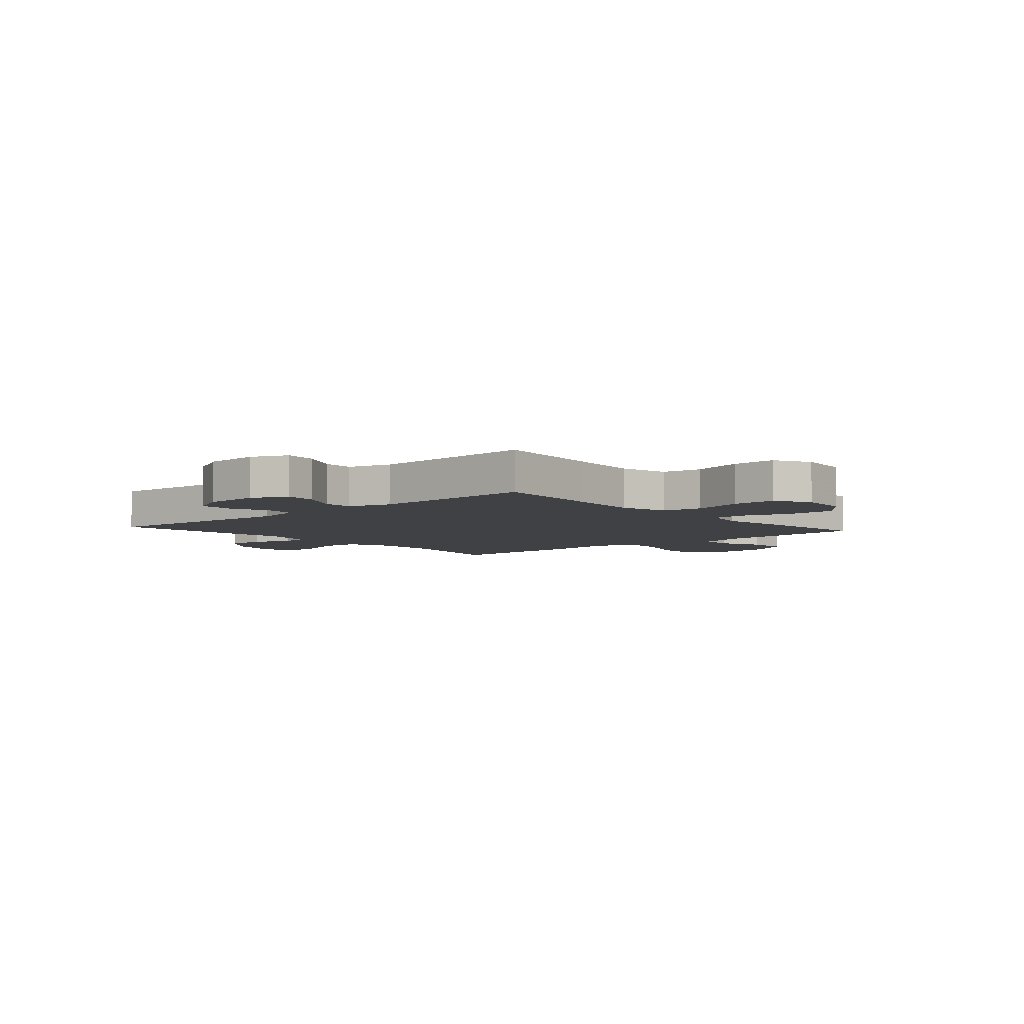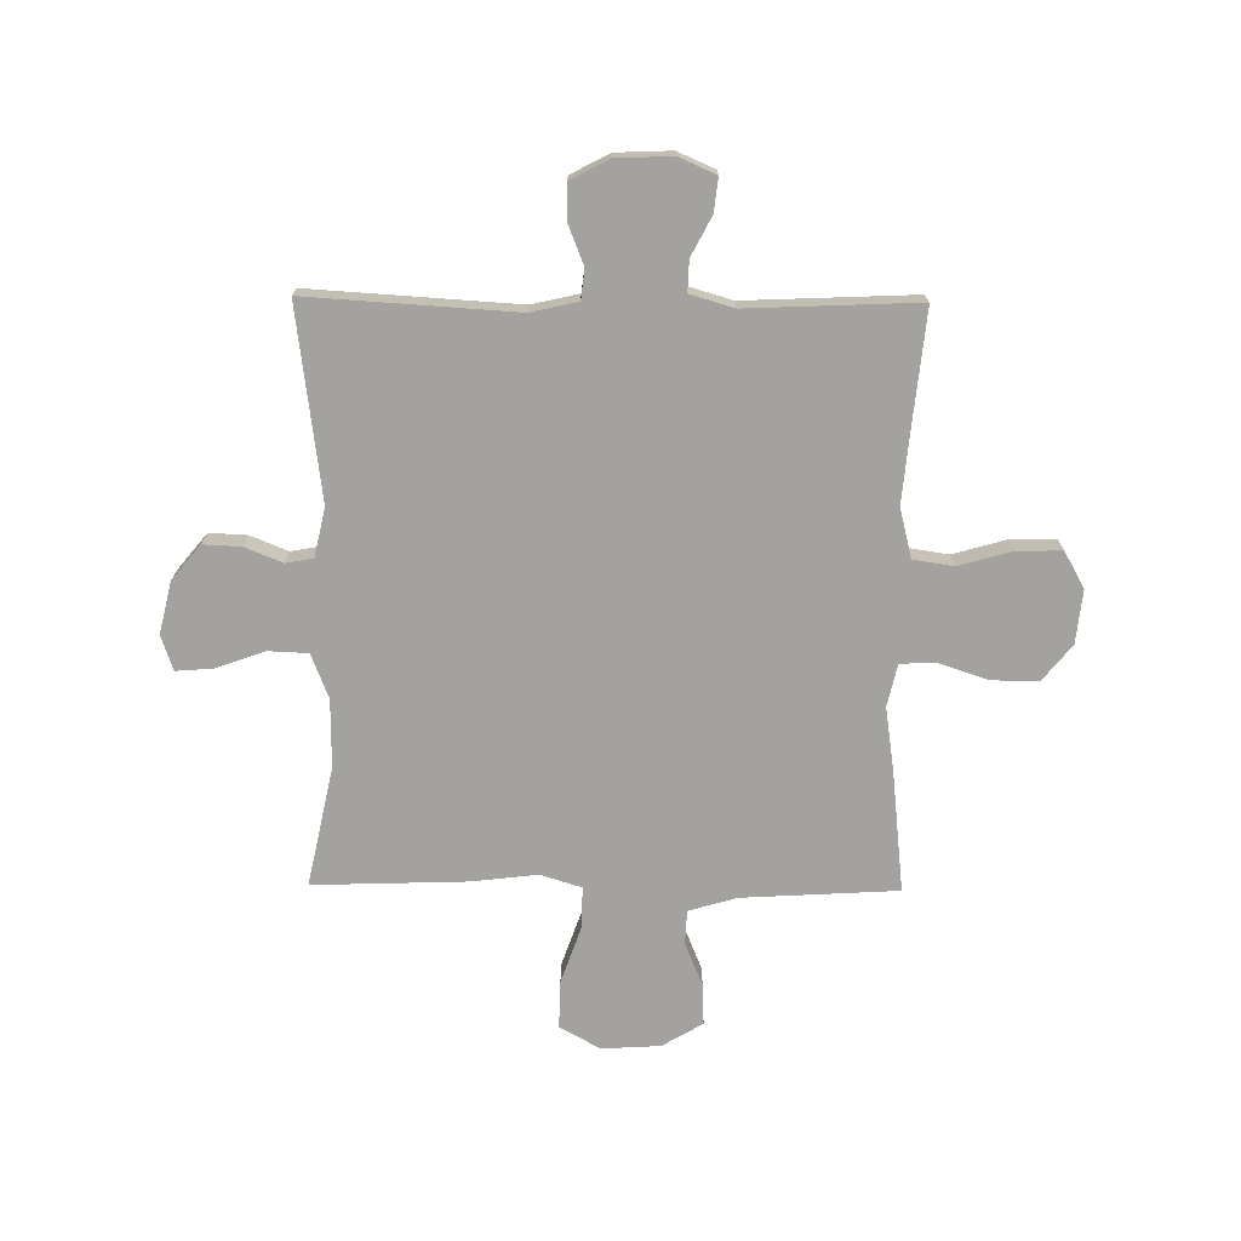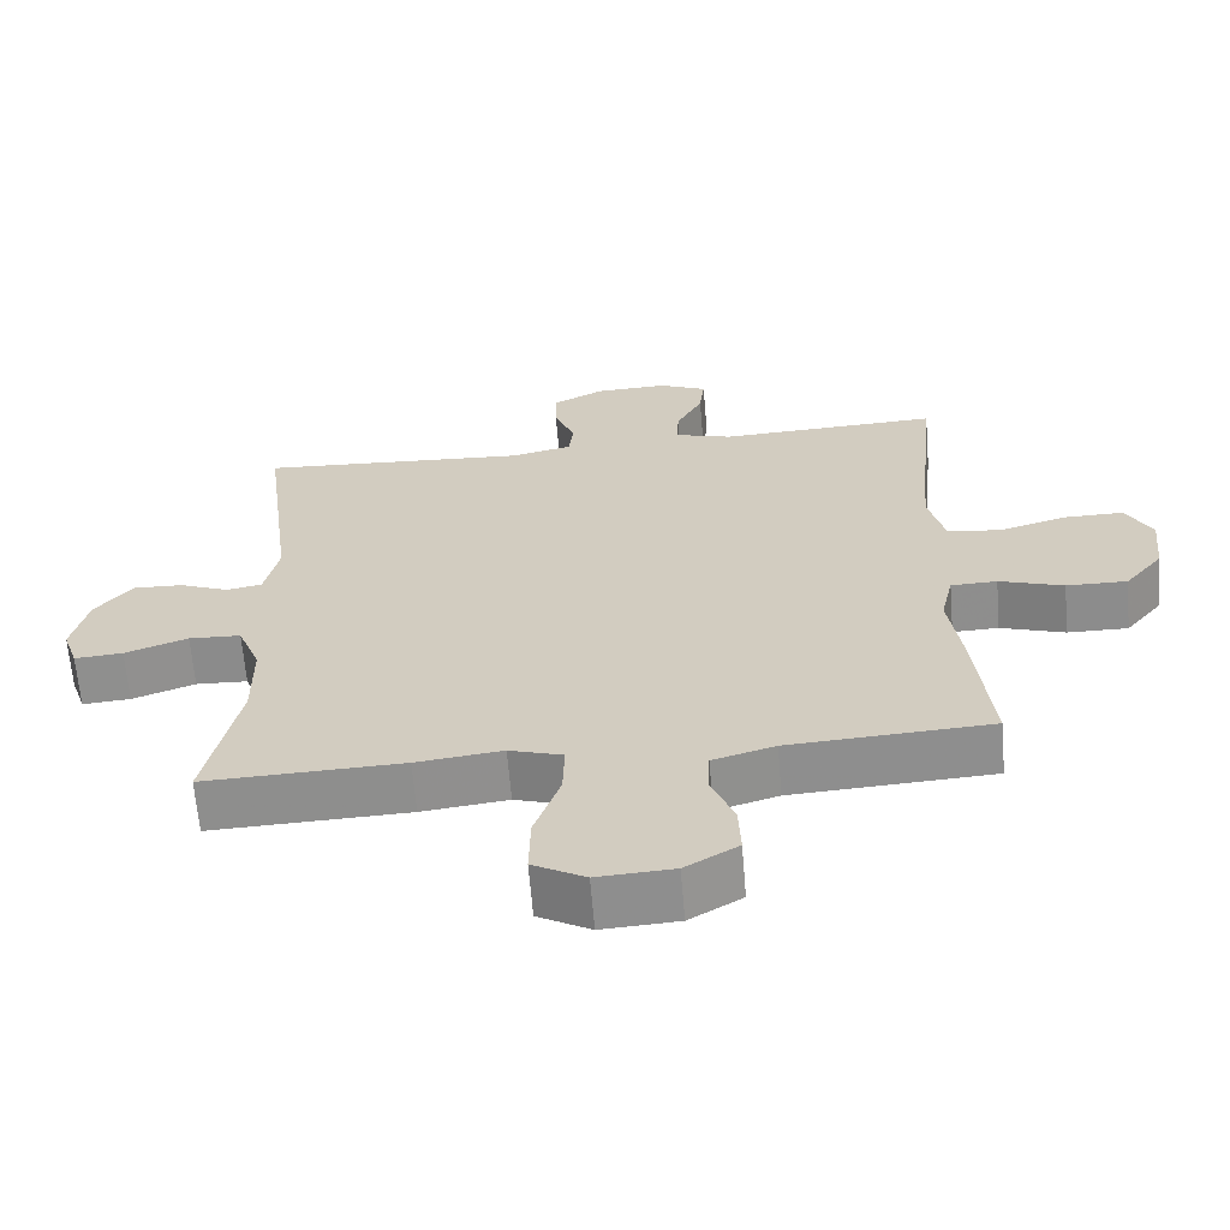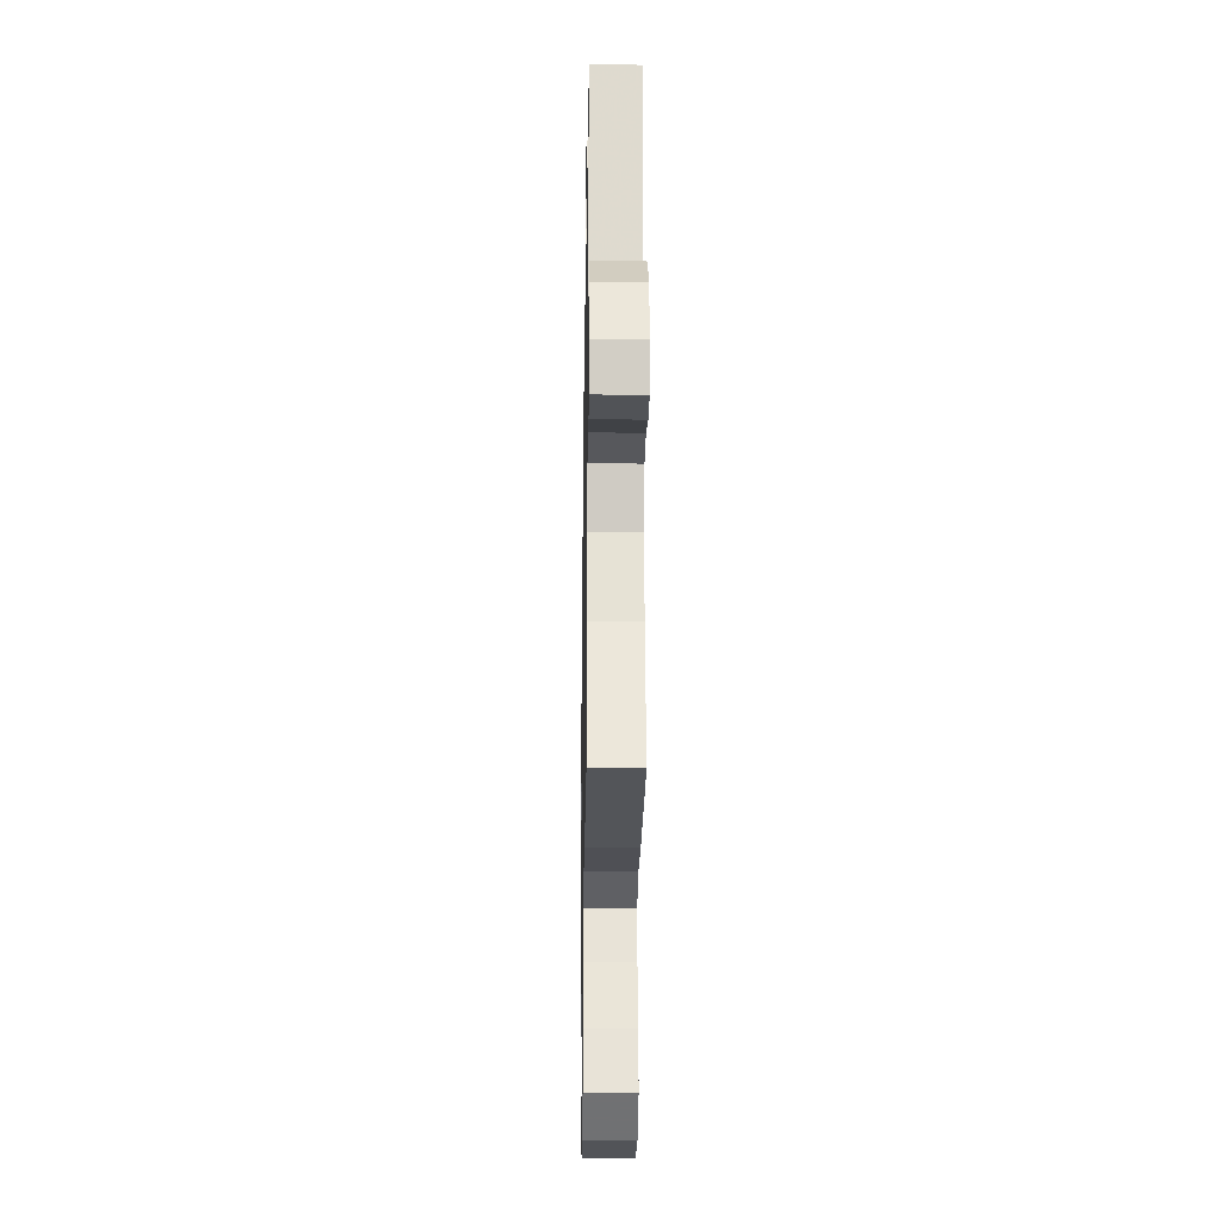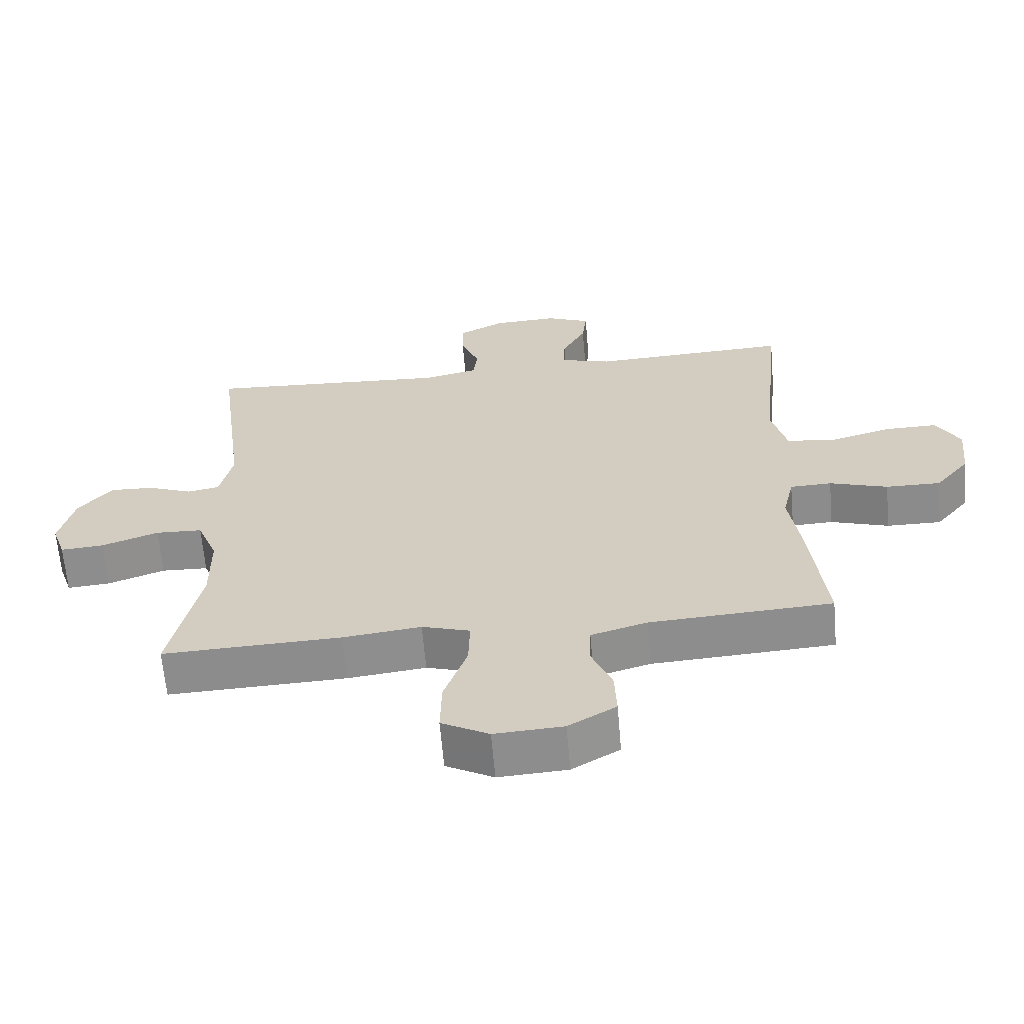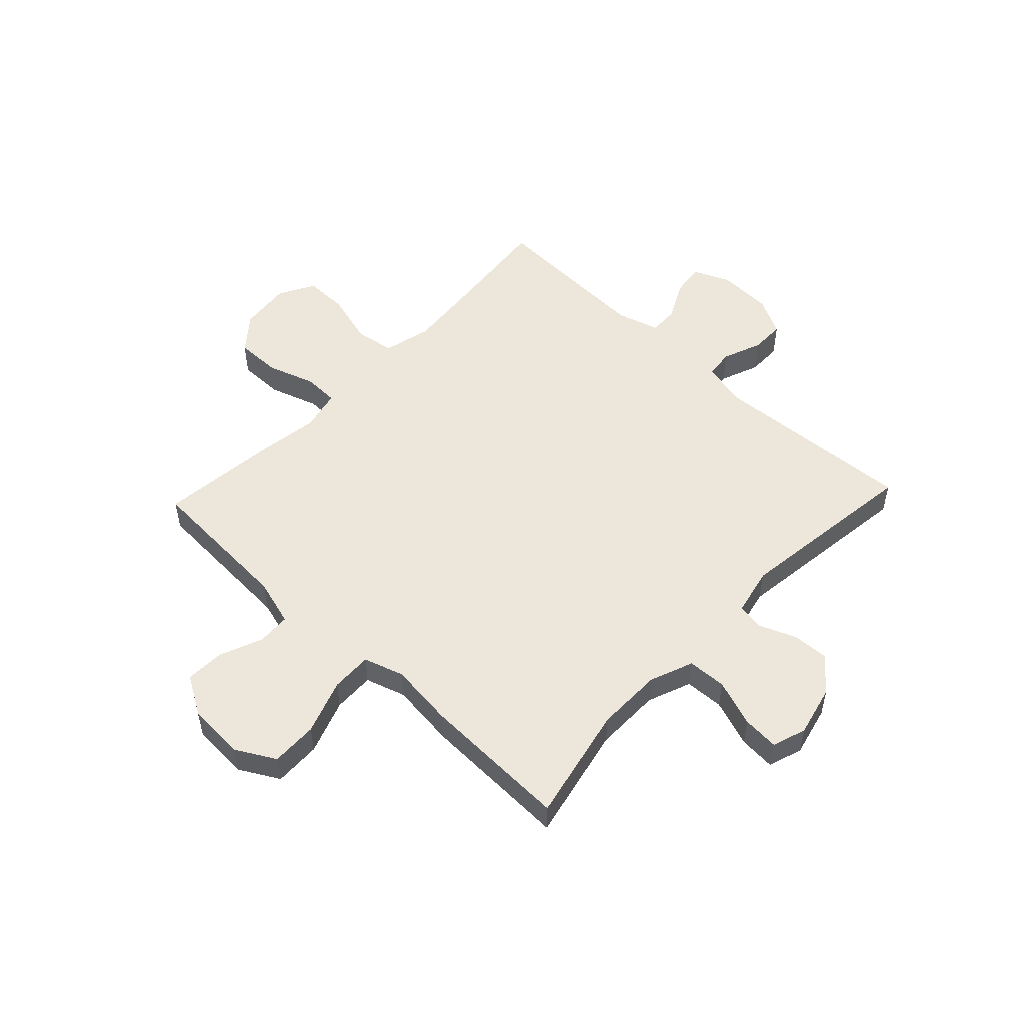
<metadata>
{"format":"obj","ext":"obj","renderer":"f3d","projection":"perspective","resolution":1024,"background":"white","views":[{"elev":-5.4,"azim":41.3,"up":"+Y"},{"elev":-72.6,"azim":-0.6,"up":"+Y"},{"elev":-64.4,"azim":4.7,"up":"+Z"},{"elev":-26.2,"azim":-90.9,"up":"+Z"},{"elev":-64.0,"azim":4.9,"up":"+Z"},{"elev":52.1,"azim":-136.7,"up":"+Y"}]}
</metadata>
<code>
v 0.5 0.07 0.5
v 0.48 0.07 0.3
v 0.468 0.07 0.169
v 0.49 0.07 0.081
v 0.562 0.07 0.07
v 0.657 0.07 0.097
v 0.737 0.07 0.098
v 0.773 0.07 0.033
v 0.763 0.07 -0.061
v 0.711 0.07 -0.125
v 0.628 0.07 -0.124
v 0.54 0.07 -0.095
v 0.477 0.07 -0.097
v 0.46 0.07 -0.172
v 0.477 0.07 -0.288
v 0.5 0.07 -0.5
v 0.224 0.07 -0.516
v 0.139 0.07 -0.541
v 0.136 0.07 -0.601
v 0.168 0.07 -0.679
v 0.171 0.07 -0.751
v 0.099 0.07 -0.794
v -0.005 0.07 -0.8
v -0.077 0.07 -0.76
v -0.075 0.07 -0.675
v -0.04 0.07 -0.575
v -0.038 0.07 -0.5
v -0.111 0.07 -0.477
v -0.229 0.07 -0.491
v -0.5 0.07 -0.5
v -0.455 0.07 -0.289
v -0.456 0.07 -0.168
v -0.487 0.07 -0.089
v -0.558 0.07 -0.086
v -0.644 0.07 -0.117
v -0.71 0.07 -0.122
v -0.731 0.07 -0.06
v -0.709 0.07 0.032
v -0.658 0.07 0.094
v -0.591 0.07 0.091
v -0.524 0.07 0.064
v -0.475 0.07 0.073
v -0.456 0.07 0.16
v -0.5 0.07 0.5
v -0.131 0.07 0.477
v -0.047 0.07 0.496
v -0.041 0.07 0.549
v -0.069 0.07 0.62
v -0.069 0.07 0.683
v 0 0.07 0.719
v 0.099 0.07 0.723
v 0.165 0.07 0.694
v 0.158 0.07 0.634
v 0.122 0.07 0.565
v 0.12 0.07 0.51
v 0.198 0.07 0.487
v 0.5 0 0.5
v 0.48 0 0.3
v 0.468 0 0.169
v 0.49 0 0.081
v 0.562 0 0.07
v 0.657 0 0.097
v 0.737 0 0.098
v 0.773 0 0.033
v 0.763 0 -0.061
v 0.711 0 -0.125
v 0.628 0 -0.124
v 0.54 0 -0.095
v 0.477 0 -0.097
v 0.46 0 -0.172
v 0.477 0 -0.288
v 0.5 0 -0.5
v 0.224 0 -0.516
v 0.139 0 -0.541
v 0.136 0 -0.601
v 0.168 0 -0.679
v 0.171 0 -0.751
v 0.099 0 -0.794
v -0.005 0 -0.8
v -0.077 0 -0.76
v -0.075 0 -0.675
v -0.04 0 -0.575
v -0.038 0 -0.5
v -0.111 0 -0.477
v -0.229 0 -0.491
v -0.5 0 -0.5
v -0.455 0 -0.289
v -0.456 0 -0.168
v -0.487 0 -0.089
v -0.558 0 -0.086
v -0.644 0 -0.117
v -0.71 0 -0.122
v -0.731 0 -0.06
v -0.709 0 0.032
v -0.658 0 0.094
v -0.591 0 0.091
v -0.524 0 0.064
v -0.475 0 0.073
v -0.456 0 0.16
v -0.5 0 0.5
v -0.131 0 0.477
v -0.047 0 0.496
v -0.041 0 0.549
v -0.069 0 0.62
v -0.069 0 0.683
v 0 0 0.719
v 0.099 0 0.723
v 0.165 0 0.694
v 0.158 0 0.634
v 0.122 0 0.565
v 0.12 0 0.51
v 0.198 0 0.487
f 51 52 53 54
f 51 54 55
f 50 51 55
f 47 48 49 50
f 46 47 50 55
f 45 46 55 56
f 43 44 45
f 42 43 45 56
f 38 39 40 41
f 36 37 38 41
f 34 35 36 41
f 33 34 41 42
f 32 33 42 56
f 28 29 30 31
f 27 28 31 32
f 23 24 25 26
f 23 26 27
f 22 23 27
f 19 20 21 22
f 18 19 22 27
f 17 18 27 32
f 14 15 16 17
f 13 14 17 32
f 9 10 11 12
f 9 12 13
f 5 6 7 8
f 4 5 8 9
f 32 56 1 2
f 4 9 13 32
f 3 4 32
f 2 3 32
f 110 109 108 107
f 111 110 107
f 111 107 106
f 106 105 104 103
f 111 106 103 102
f 112 111 102 101
f 101 100 99
f 112 101 99 98
f 97 96 95 94
f 97 94 93 92
f 97 92 91 90
f 98 97 90 89
f 112 98 89 88
f 87 86 85 84
f 88 87 84 83
f 82 81 80 79
f 83 82 79
f 83 79 78
f 78 77 76 75
f 83 78 75 74
f 88 83 74 73
f 73 72 71 70
f 88 73 70 69
f 68 67 66 65
f 69 68 65
f 64 63 62 61
f 65 64 61 60
f 58 57 112 88
f 88 69 65 60
f 88 60 59
f 88 59 58
f 1 57 58 2
f 2 58 59 3
f 3 59 60 4
f 4 60 61 5
f 5 61 62 6
f 6 62 63 7
f 7 63 64 8
f 8 64 65 9
f 9 65 66 10
f 10 66 67 11
f 11 67 68 12
f 12 68 69 13
f 13 69 70 14
f 14 70 71 15
f 15 71 72 16
f 16 72 73 17
f 17 73 74 18
f 18 74 75 19
f 19 75 76 20
f 20 76 77 21
f 21 77 78 22
f 22 78 79 23
f 23 79 80 24
f 24 80 81 25
f 25 81 82 26
f 26 82 83 27
f 27 83 84 28
f 28 84 85 29
f 29 85 86 30
f 30 86 87 31
f 31 87 88 32
f 32 88 89 33
f 33 89 90 34
f 34 90 91 35
f 35 91 92 36
f 36 92 93 37
f 37 93 94 38
f 38 94 95 39
f 39 95 96 40
f 40 96 97 41
f 41 97 98 42
f 42 98 99 43
f 43 99 100 44
f 44 100 101 45
f 45 101 102 46
f 46 102 103 47
f 47 103 104 48
f 48 104 105 49
f 49 105 106 50
f 50 106 107 51
f 51 107 108 52
f 52 108 109 53
f 53 109 110 54
f 54 110 111 55
f 55 111 112 56
f 56 112 57 1

</code>
